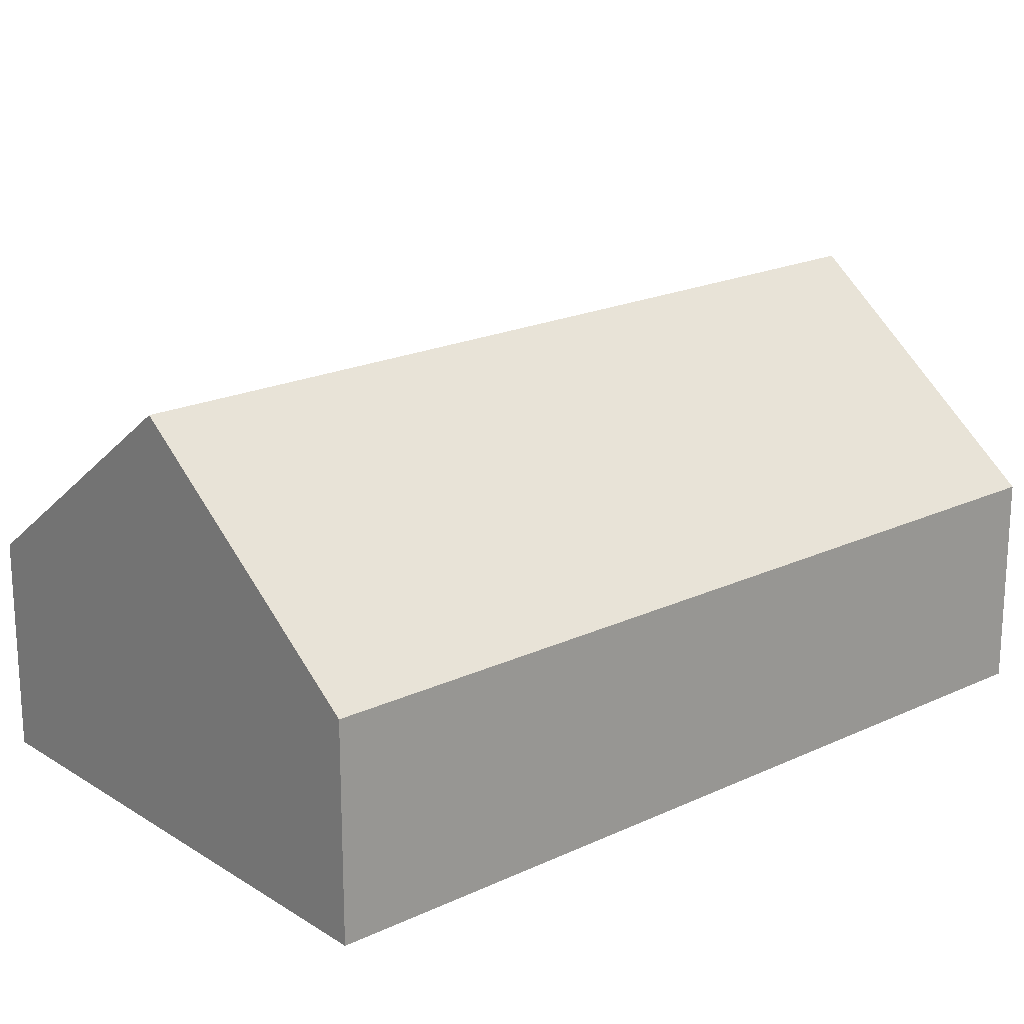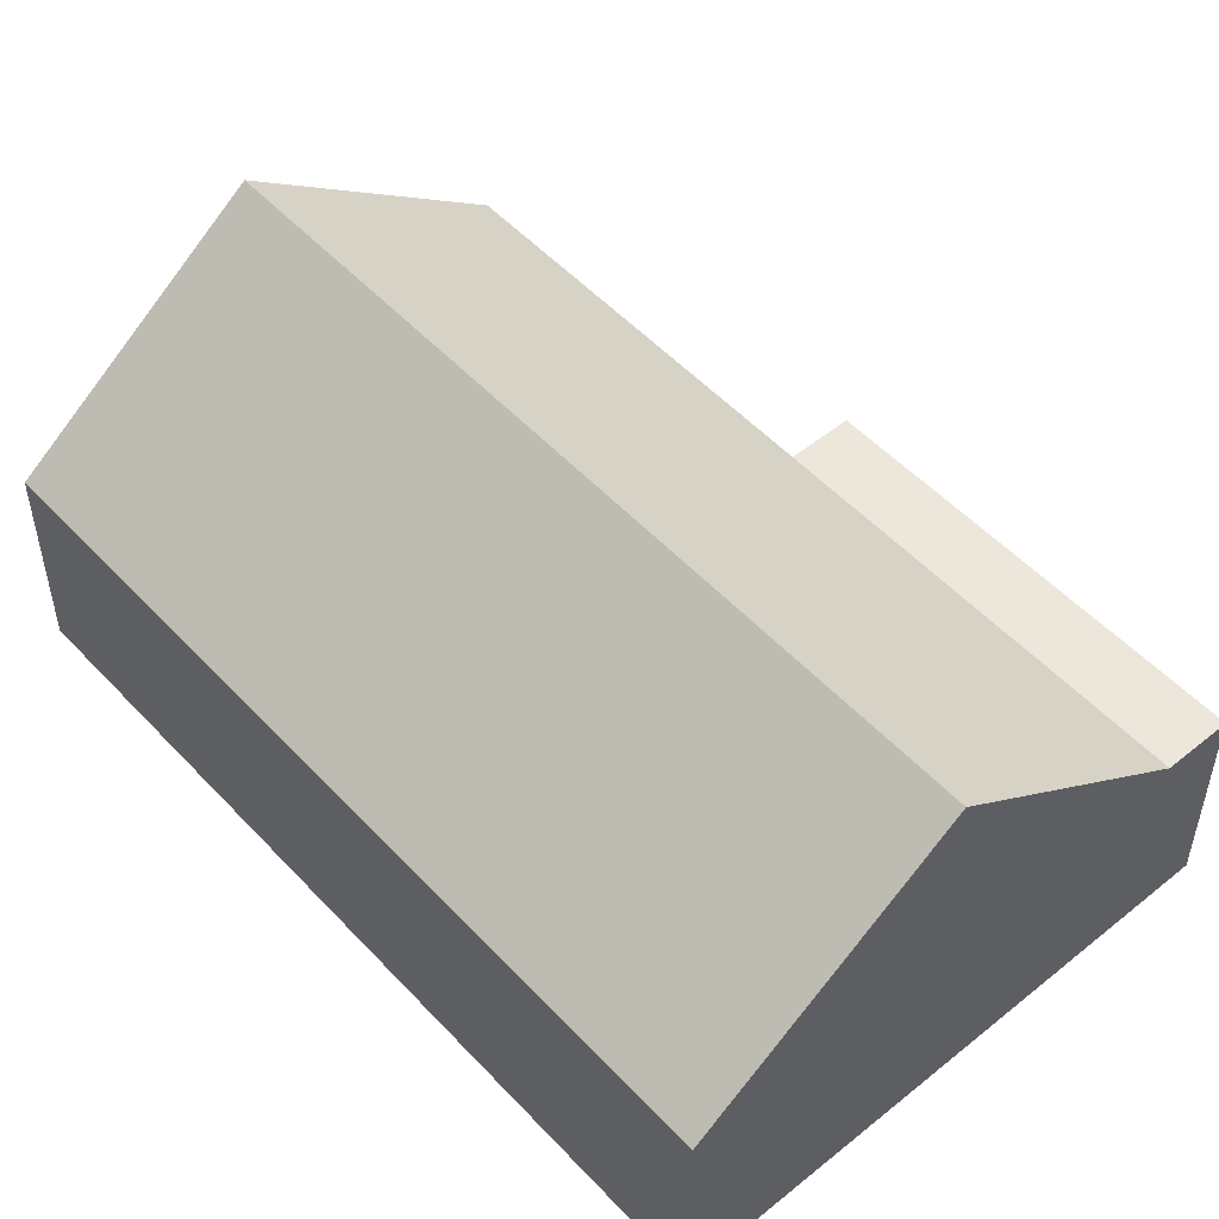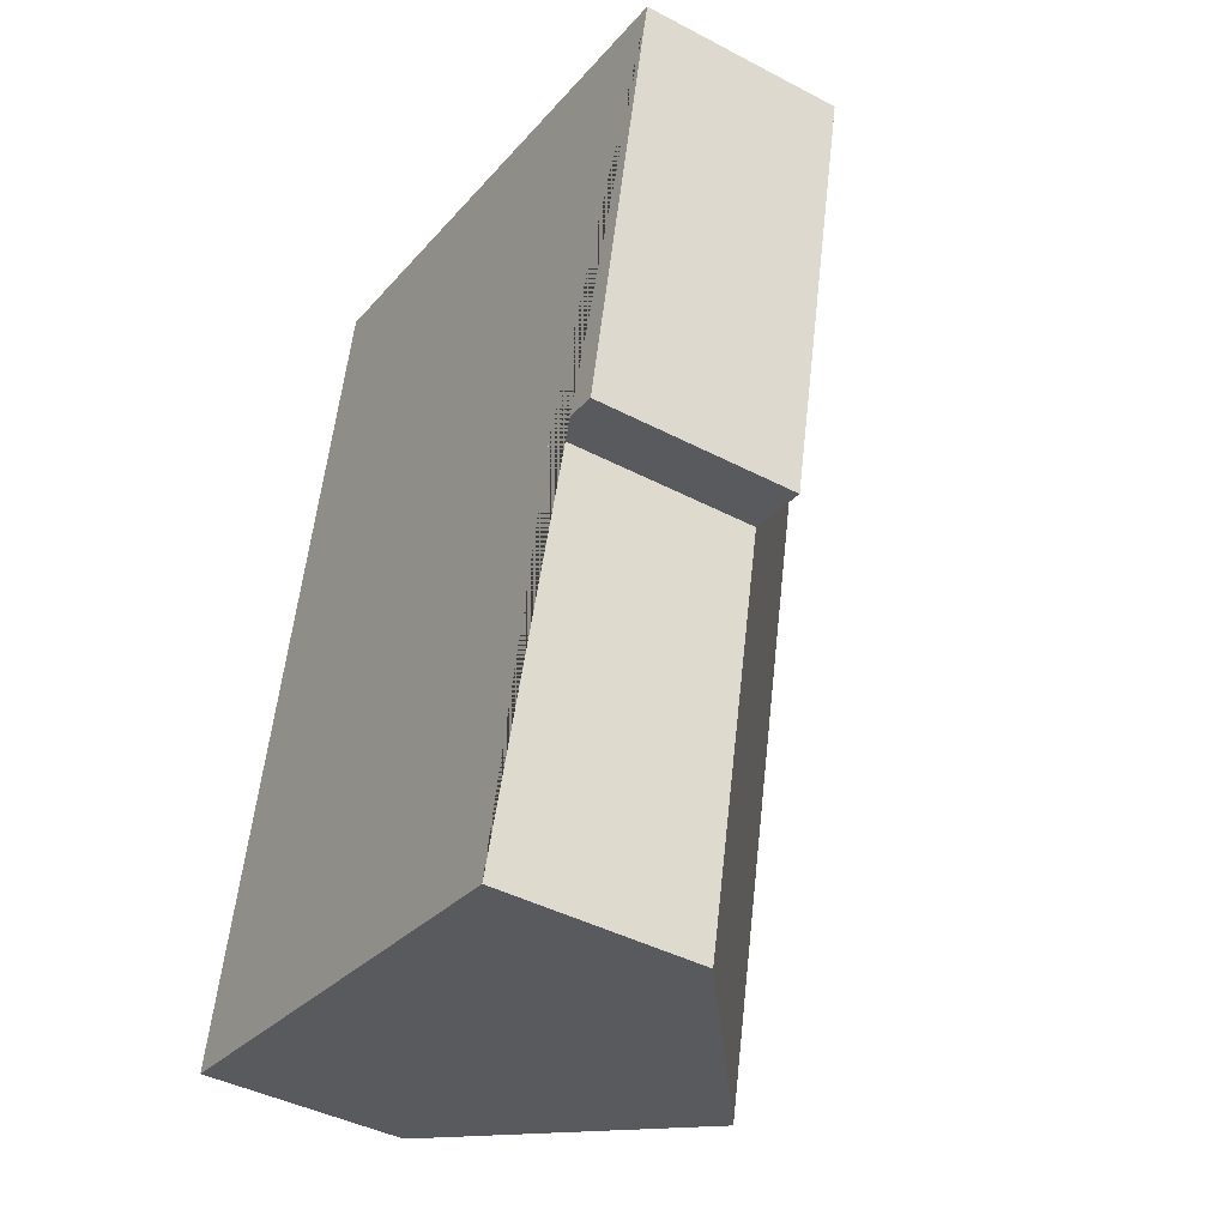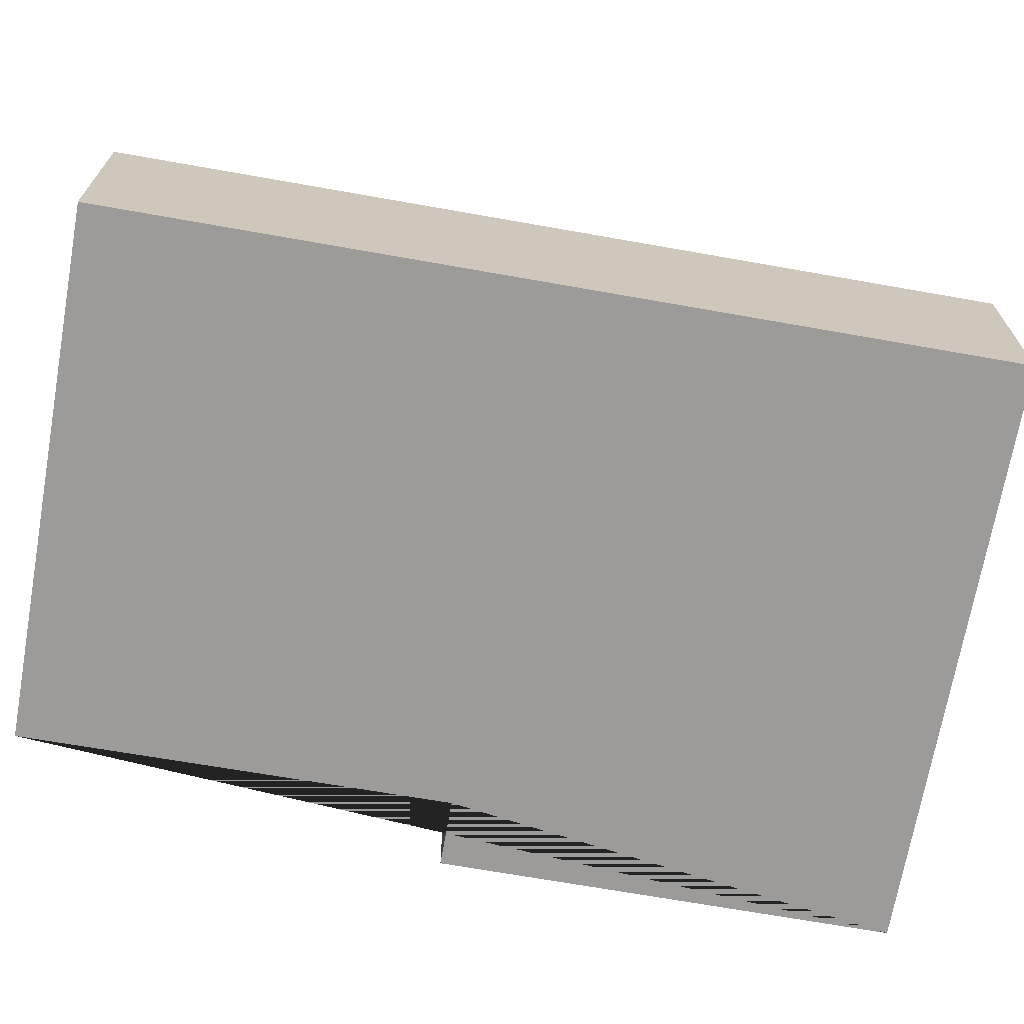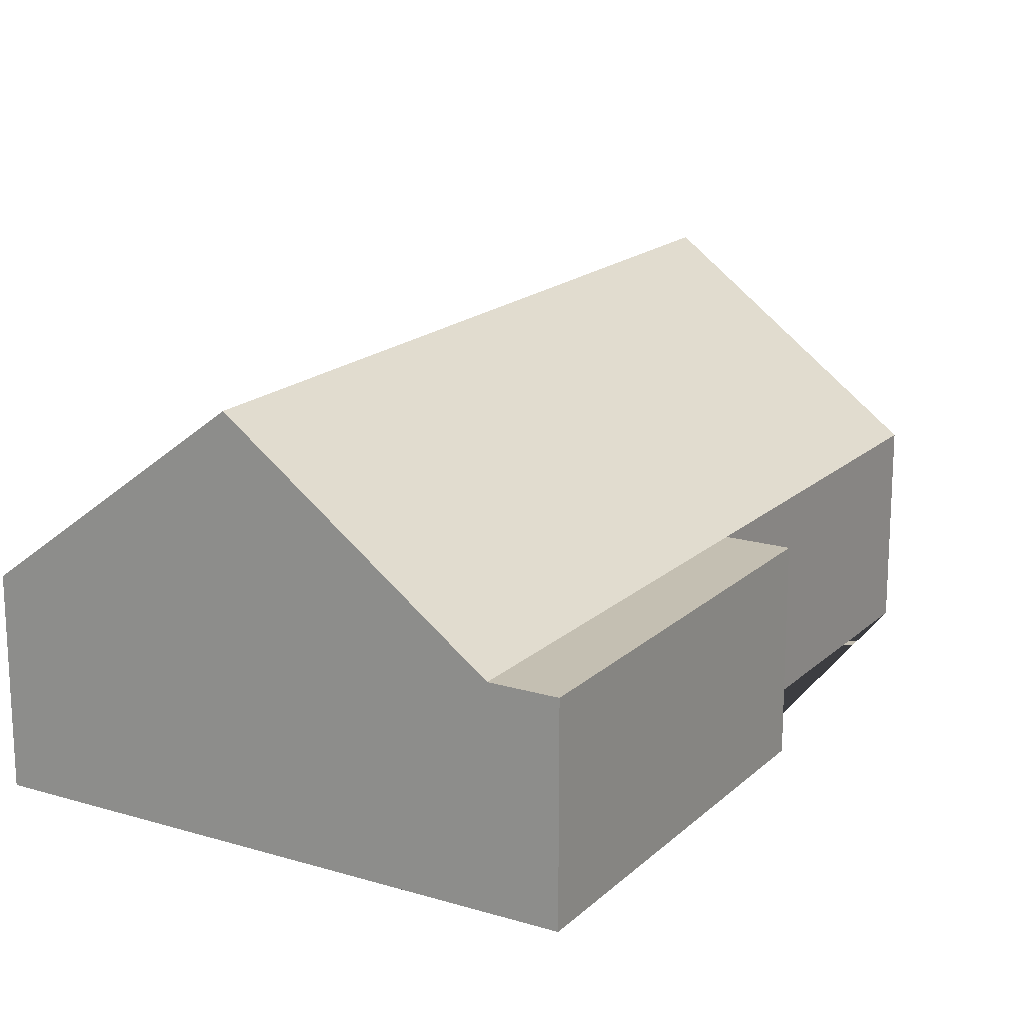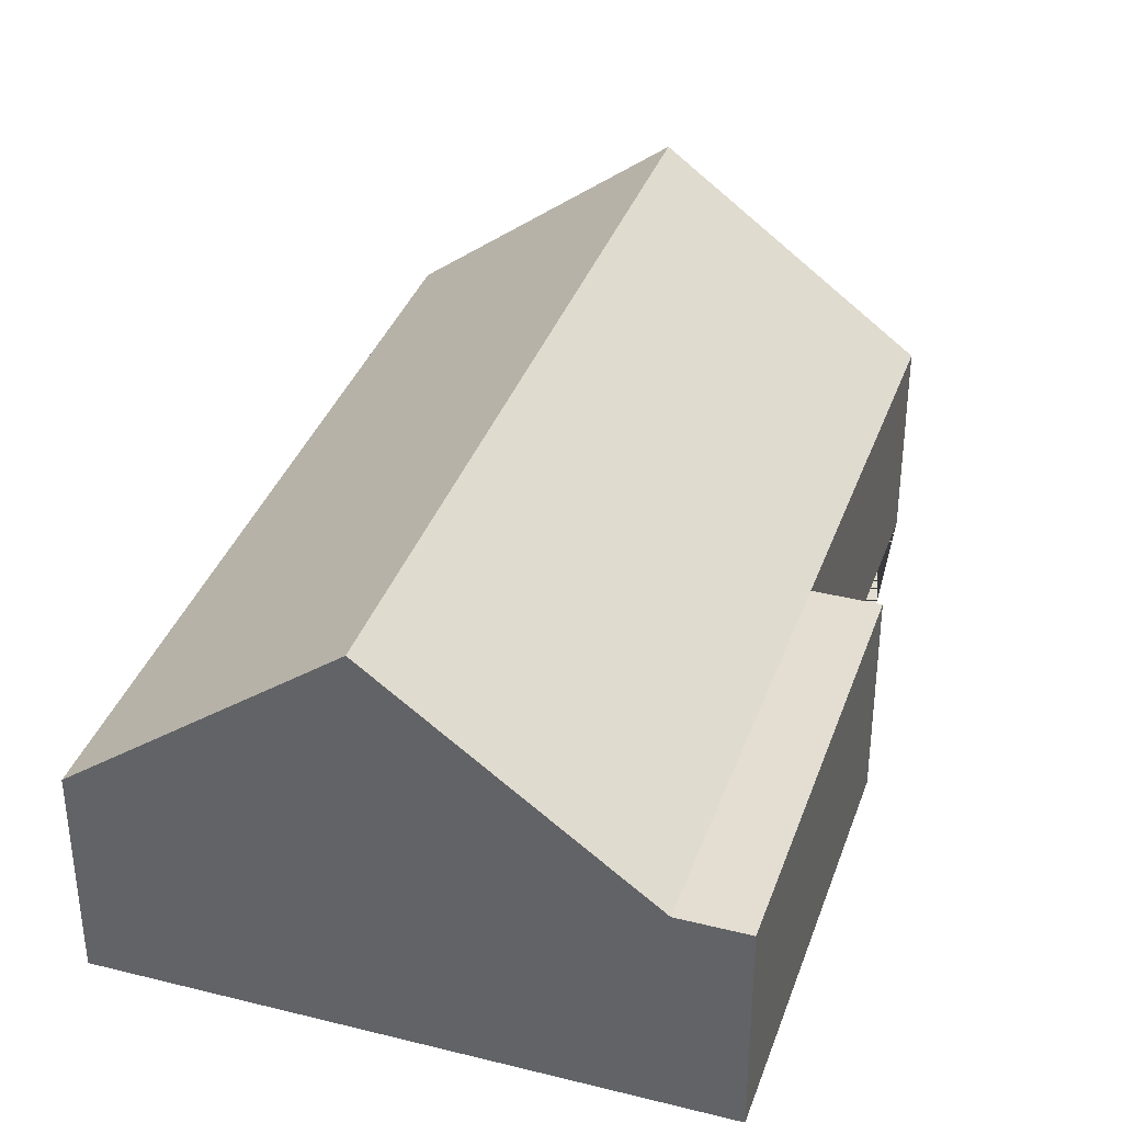
<metadata>
{"format":"obj","ext":"obj","renderer":"f3d","projection":"perspective","resolution":1024,"background":"white","views":[{"elev":20.1,"azim":-118.8,"up":"+Y"},{"elev":51.5,"azim":-29.3,"up":"+Y"},{"elev":-42.3,"azim":57.8,"up":"+Z"},{"elev":-69.7,"azim":-88.0,"up":"+Y"},{"elev":17.6,"azim":42.6,"up":"+Y"},{"elev":36.2,"azim":30.1,"up":"+Y"}]}
</metadata>
<code>
o CG10_500_039058_0025
v 284.9 75 -60.94
v 78.11 75 -16.91
v 261 75 -55.85
v 169.5 144.4 -36.38
v 228.5 75 -211.8
v 251.7 75 -216.7
v 197.8 75 -359.5
v 13.5 75 -320.2
v 105.6 145 -339.9
v 284.9 0 -60.94
v 261 0 -55.85
v 78.11 0 -16.91
v 13.5 0 -320.2
v 197.8 0 -359.5
v 228.5 0 -211.8
v 251.7 0 -216.7
f 2 8 9 4
f 4 3 5 7 9
f 3 1 6 5
f 3 4 2
f 8 9 7
f 10 11 12 13 14 15 16
f 1 10 11 3
f 3 11 12 2
f 2 12 13 8
f 8 13 14 7
f 7 14 15 5
f 5 15 16 6
f 6 16 10 1

</code>
